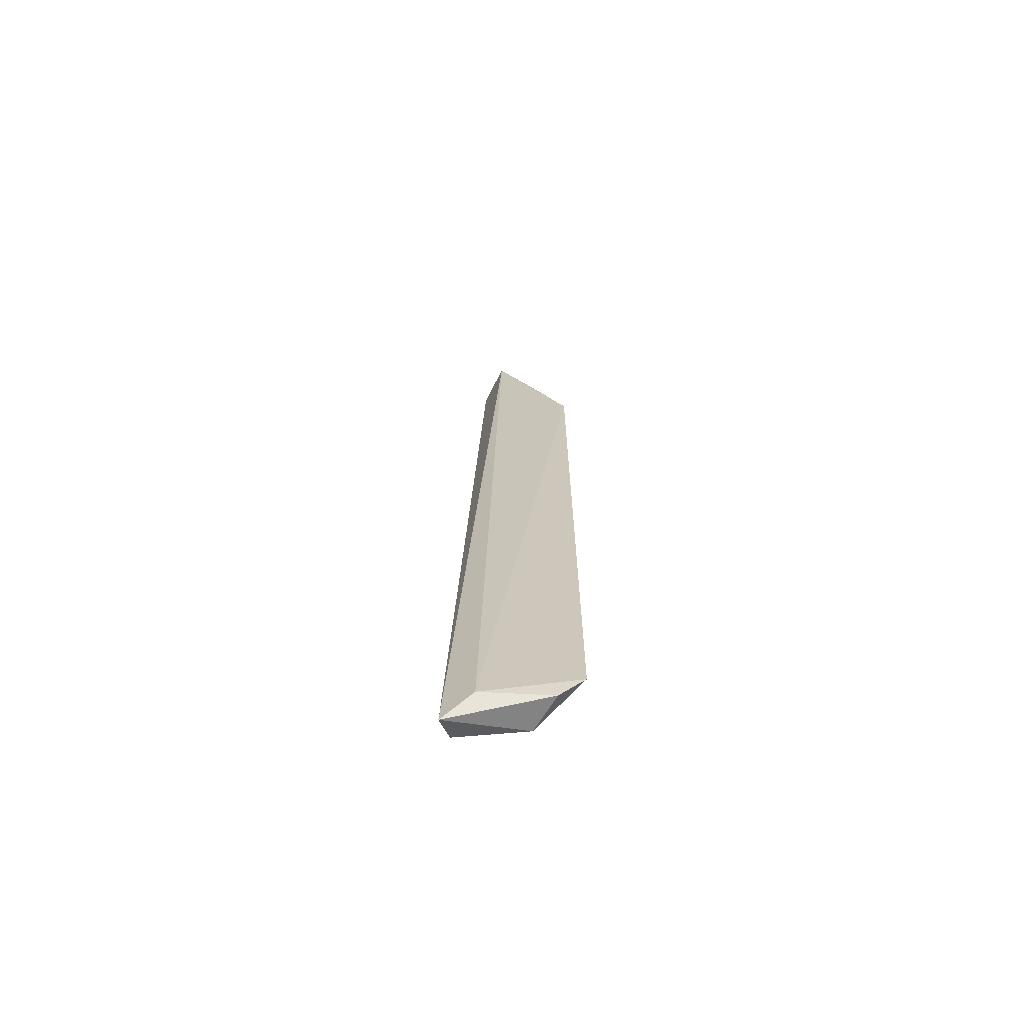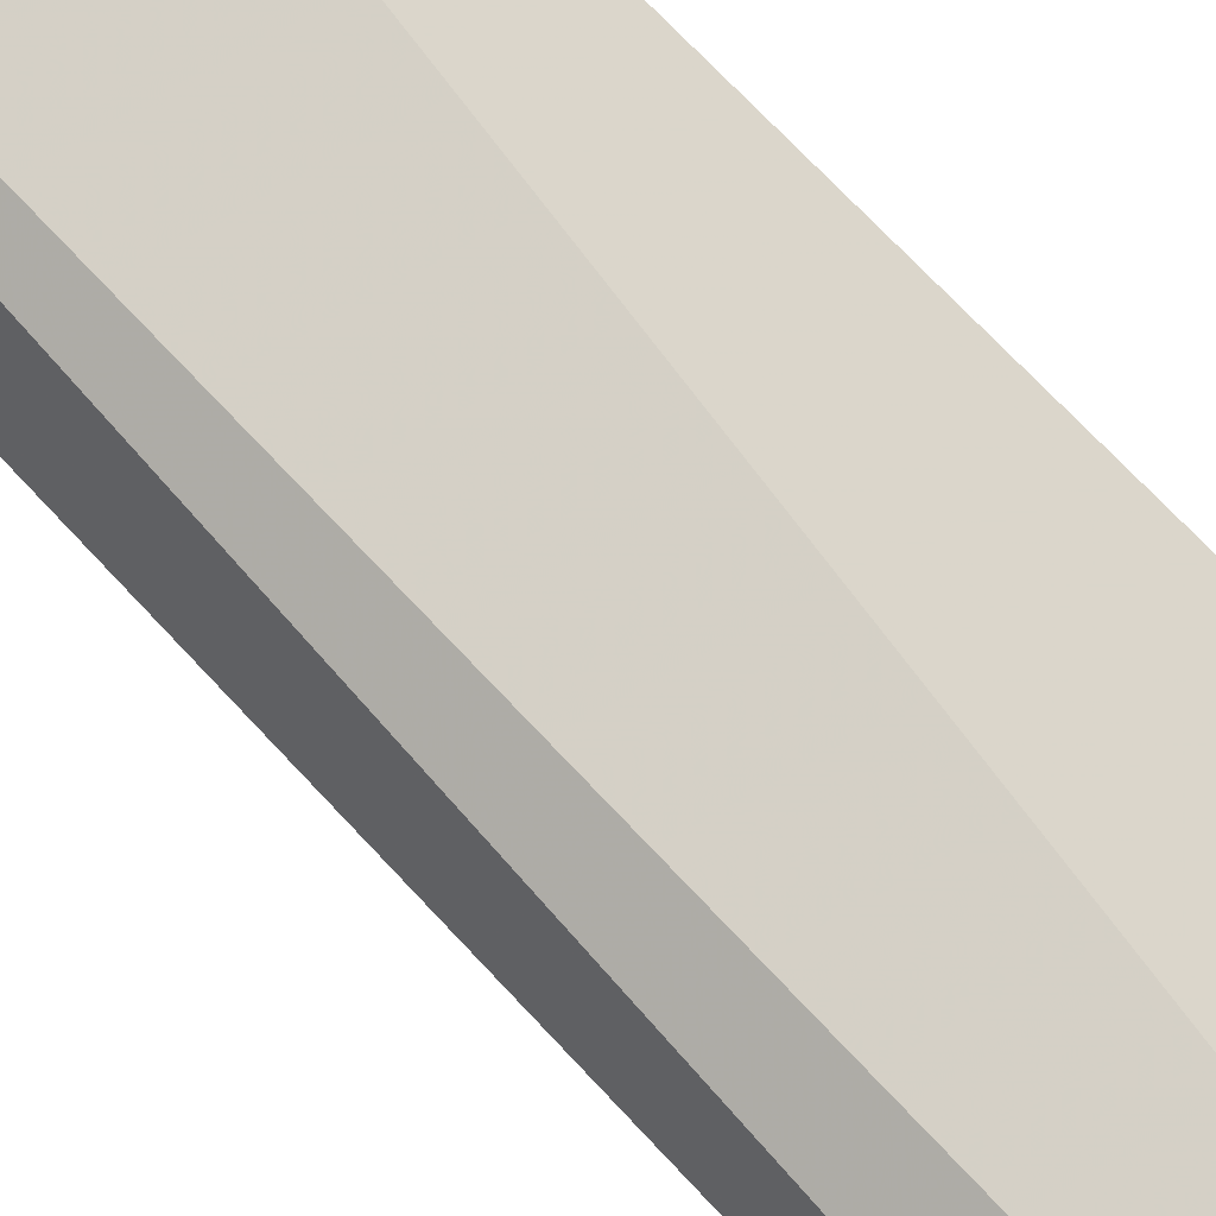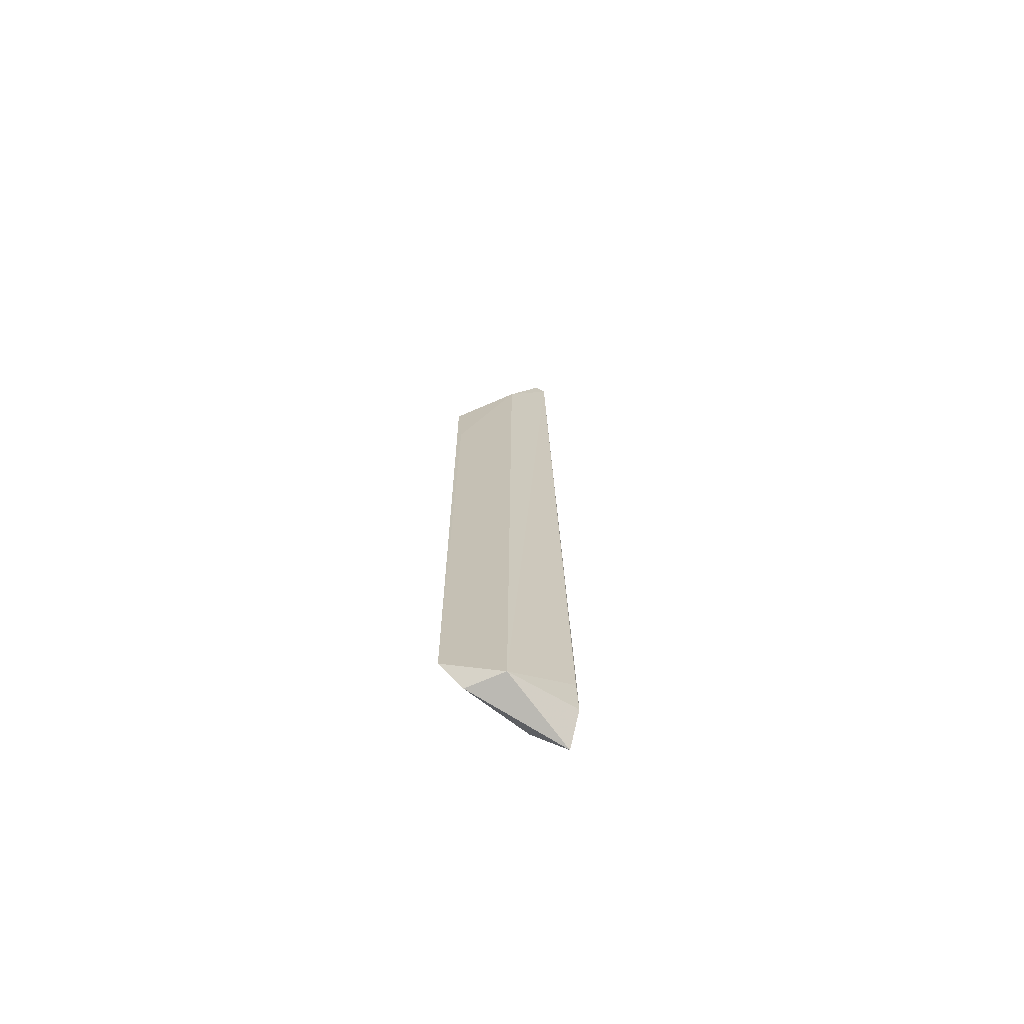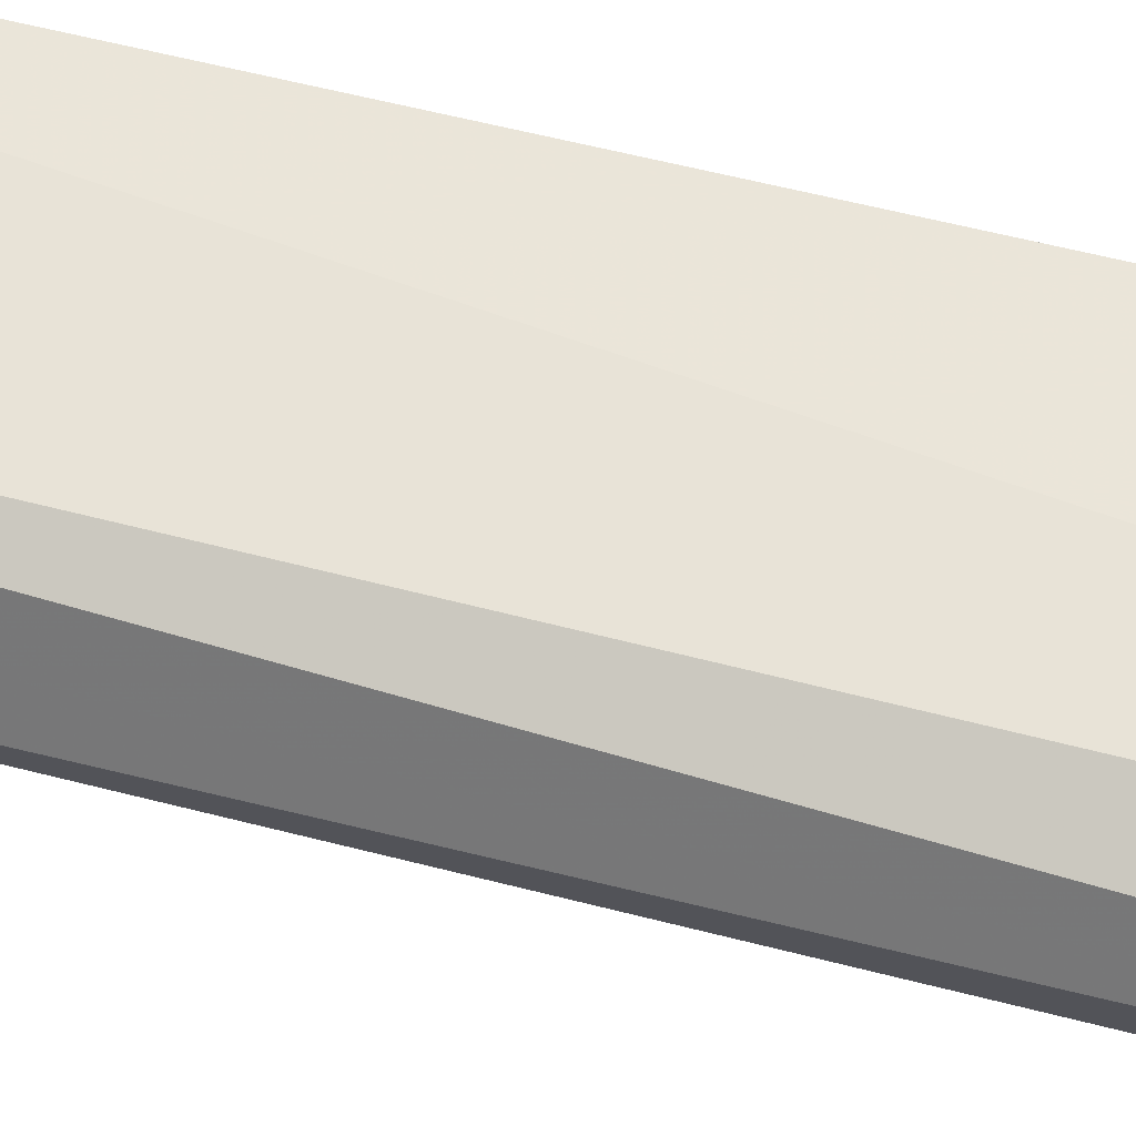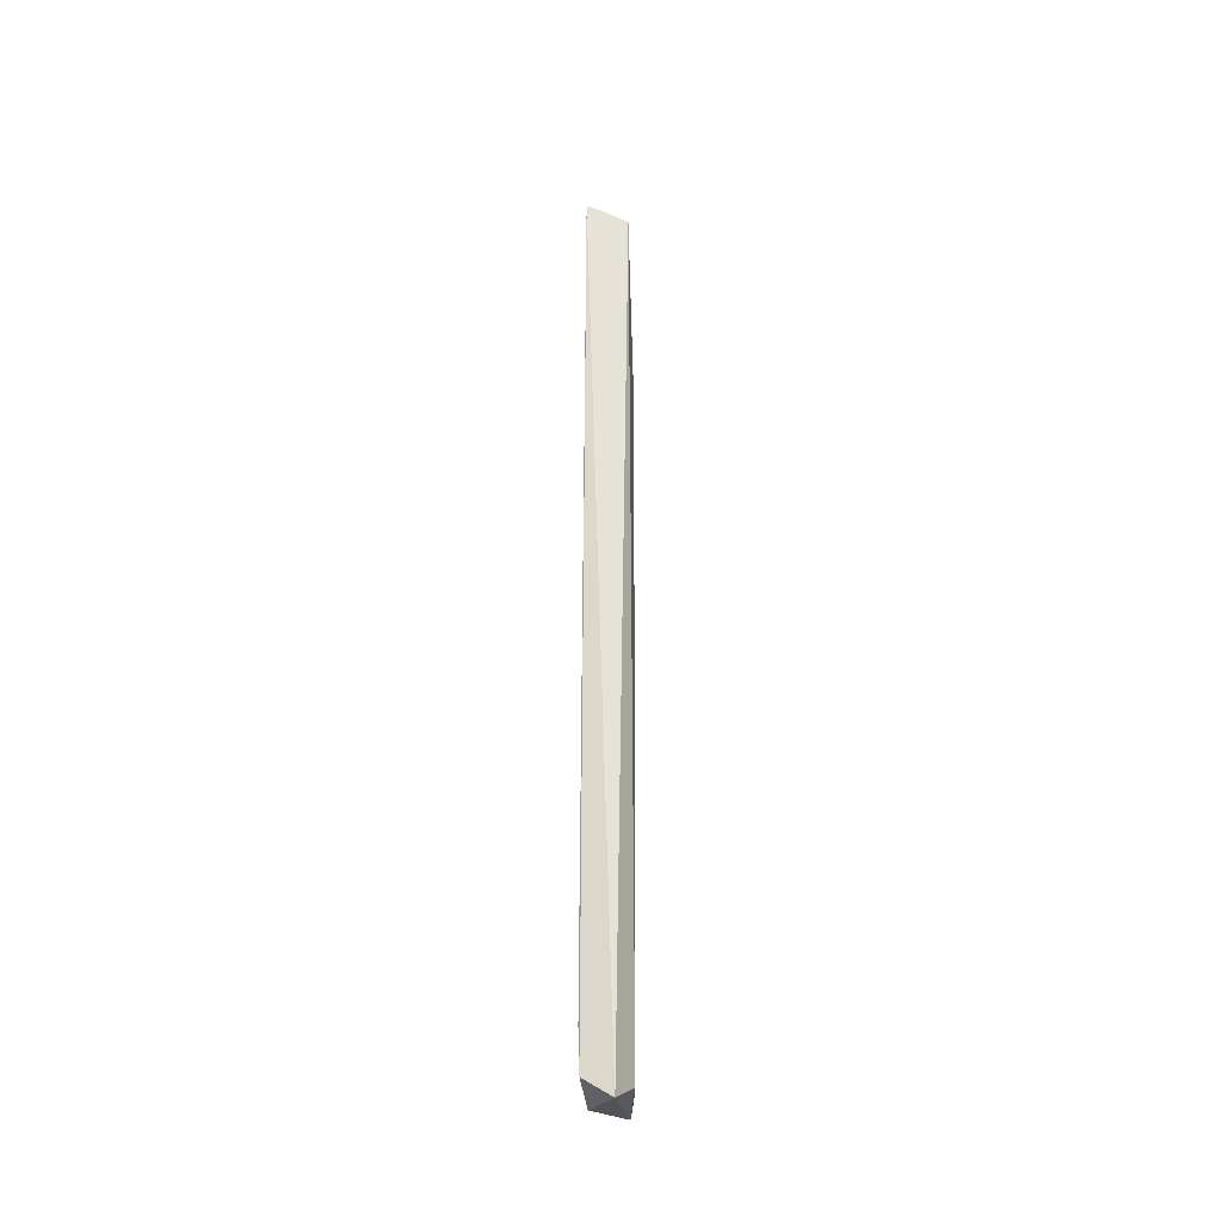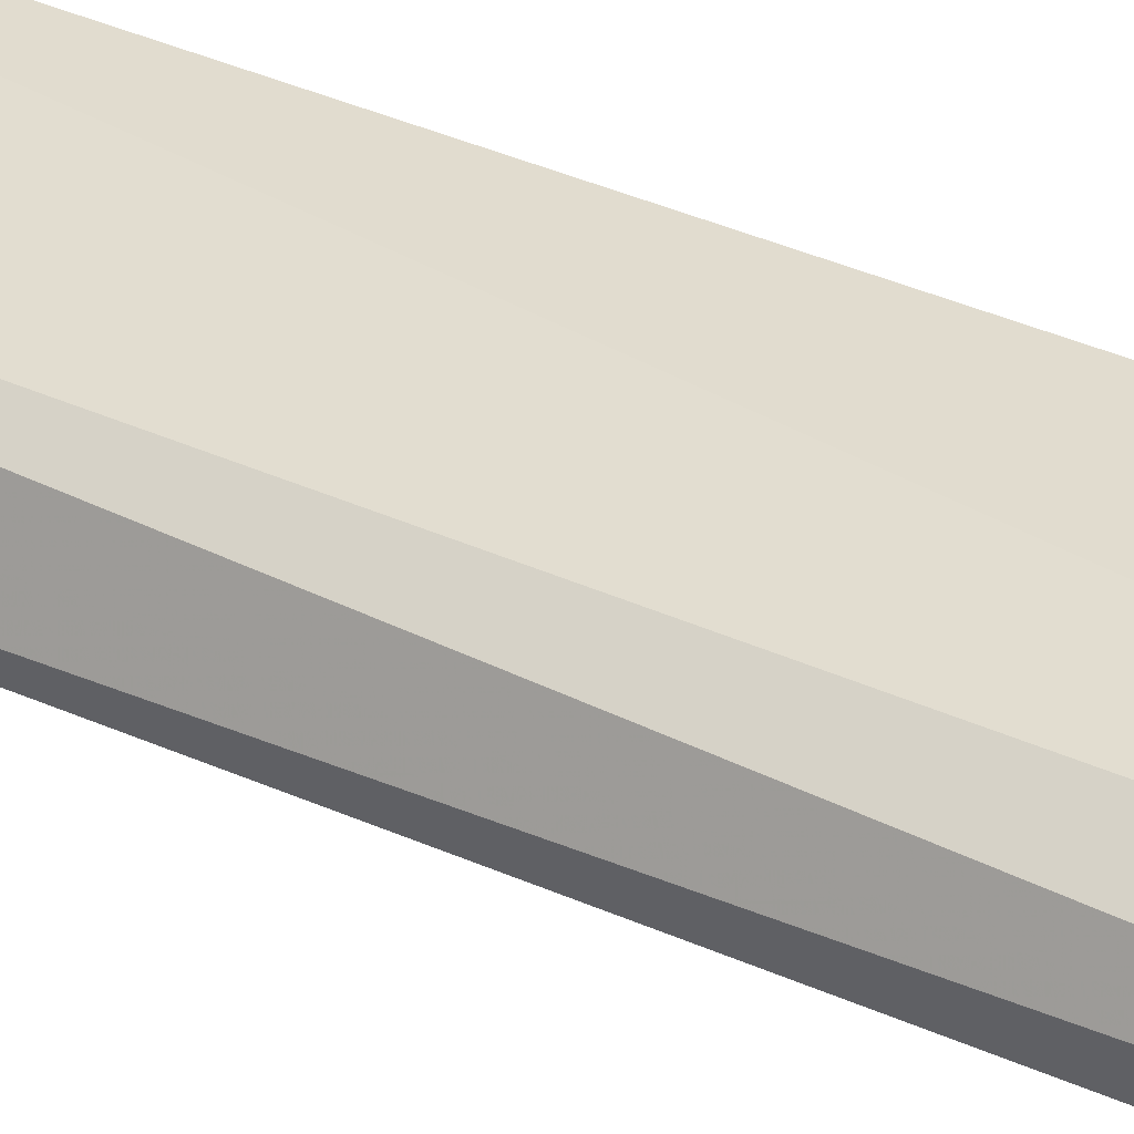
<metadata>
{"format":"obj","ext":"obj","renderer":"f3d","projection":"perspective","resolution":1024,"background":"white","views":[{"elev":-69.1,"azim":171.5,"up":"+Z"},{"elev":66.0,"azim":137.2,"up":"+Y"},{"elev":-70.6,"azim":-42.7,"up":"+Z"},{"elev":47.9,"azim":106.3,"up":"+Y"},{"elev":-35.1,"azim":82.0,"up":"+Z"},{"elev":29.5,"azim":124.5,"up":"+Y"}]}
</metadata>
<code>
v -0.1382 -0.1085 0.389
v -0.1175 -0.09148 -0.2943
v -0.1485 -0.07658 0.3871
v -0.2019 -0.06863 -0.262
v -0.1739 -0.09857 -0.2794
v -0.1367 -0.07767 -0.2799
v -0.2023 -0.06524 0.2655
v -0.1263 -0.1095 -0.2802
v -0.185 -0.07316 -0.2794
v -0.1453 -0.1058 0.3922
v -0.1709 -0.09938 0.3239
v -0.1282 -0.1101 -0.25
v -0.1488 -0.09183 0.392
v -0.2004 -0.06848 0.2071
v -0.1797 -0.07192 0.3252
v -0.1427 -0.09476 0.389
f 6 3 2
f 7 6 4
f 7 3 6
f 8 5 2
f 8 2 1
f 9 5 4
f 9 2 5
f 9 6 2
f 9 4 6
f 11 5 1
f 11 1 10
f 12 8 1
f 12 1 5
f 12 5 8
f 13 10 1
f 14 11 7
f 14 7 4
f 14 4 5
f 14 5 11
f 15 11 10
f 15 7 11
f 15 10 13
f 15 13 3
f 15 3 7
f 16 13 1
f 16 3 13
f 16 1 2
f 16 2 3

</code>
